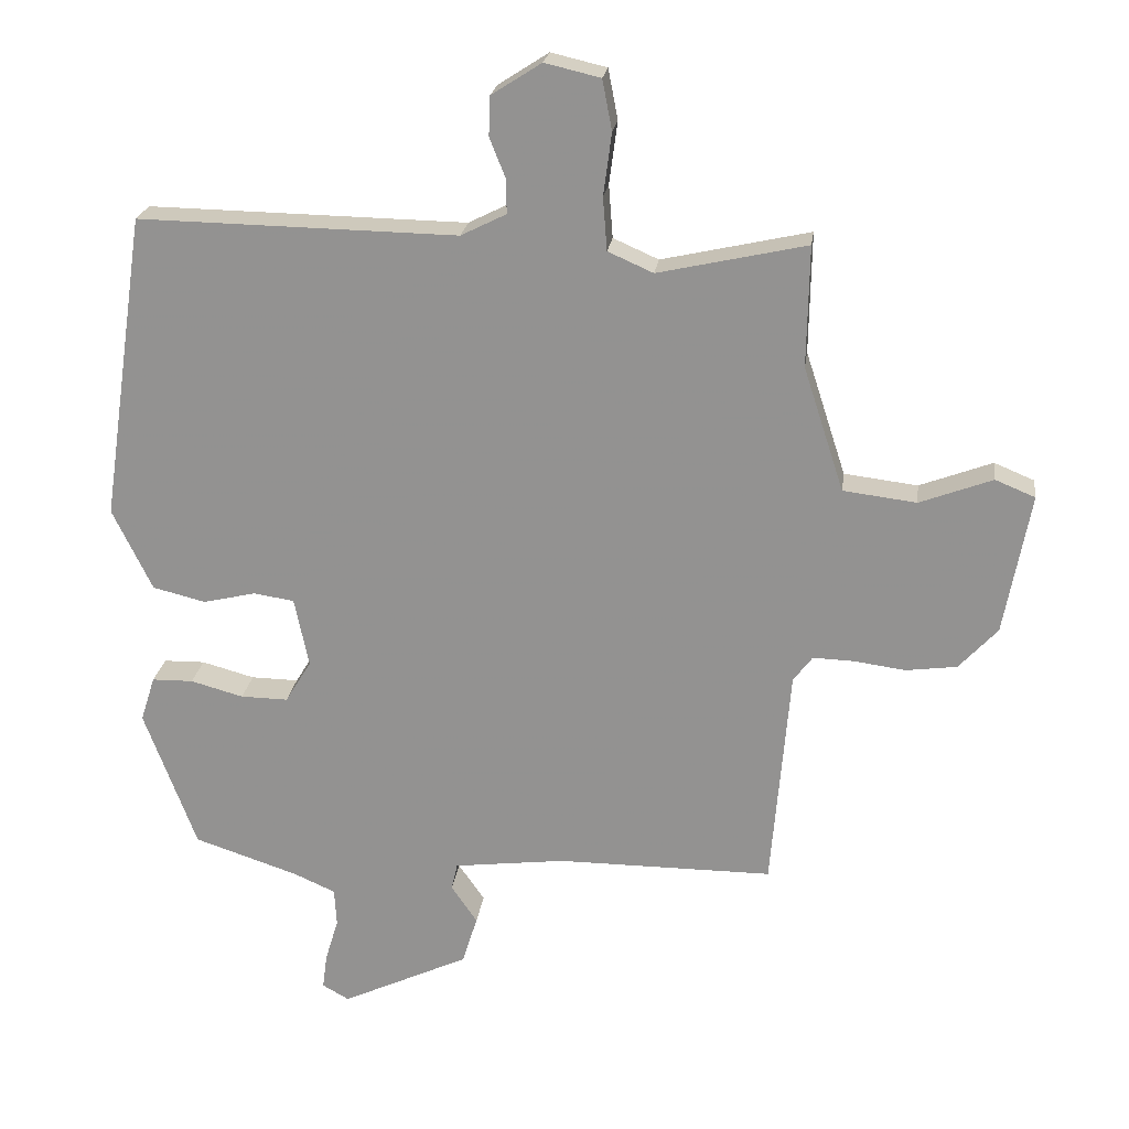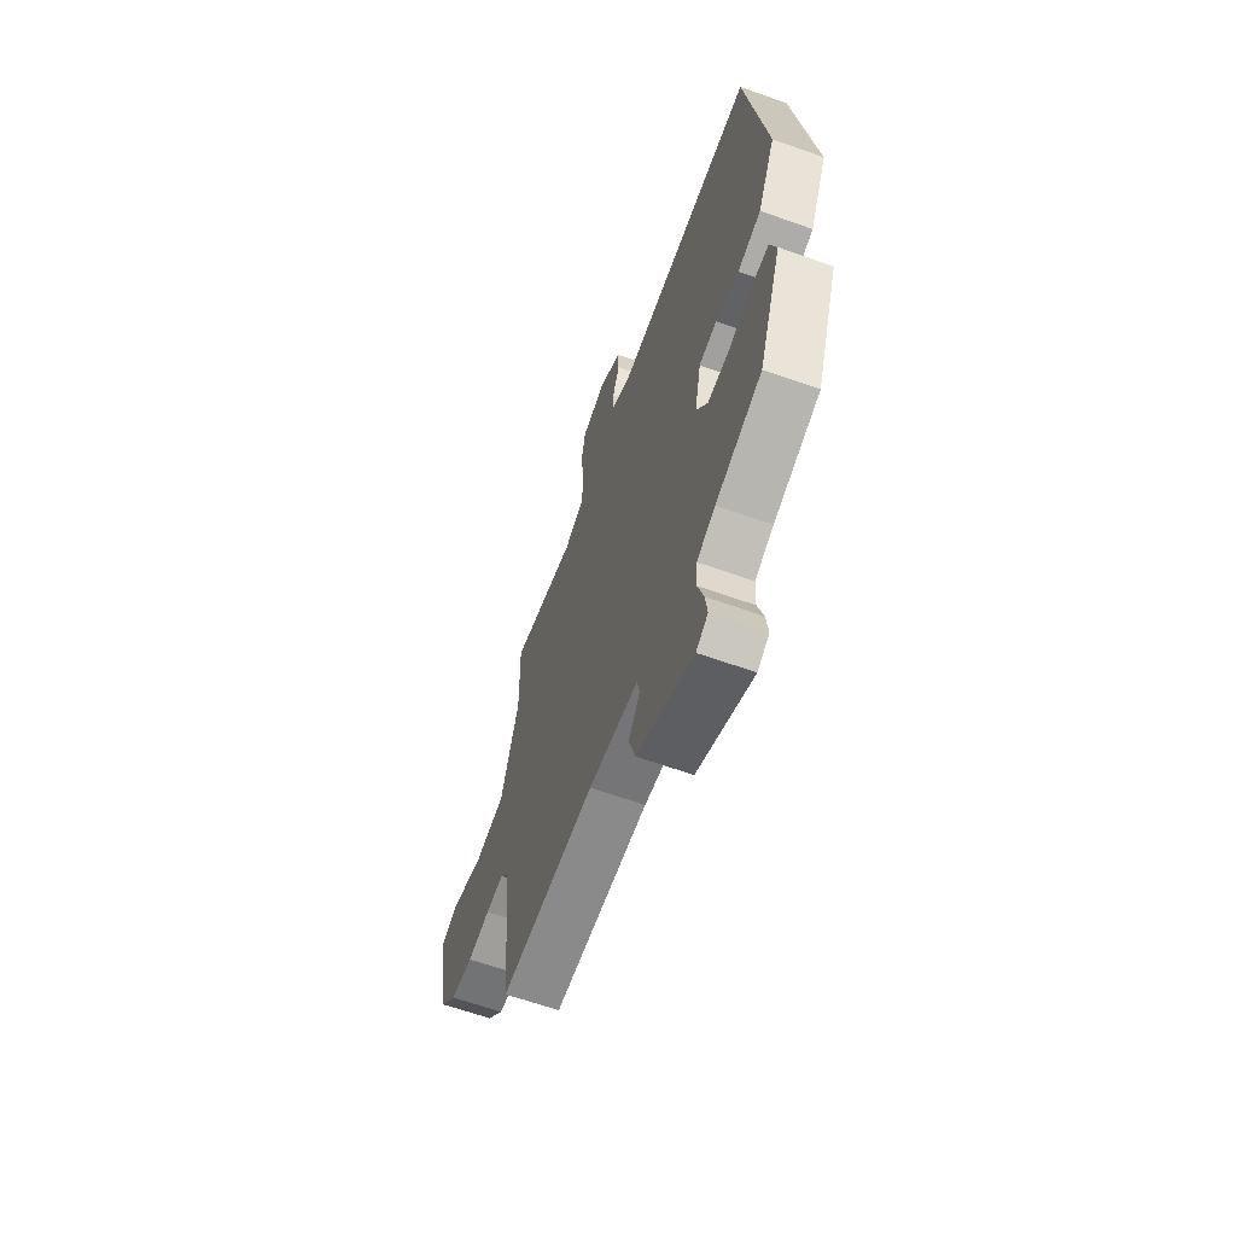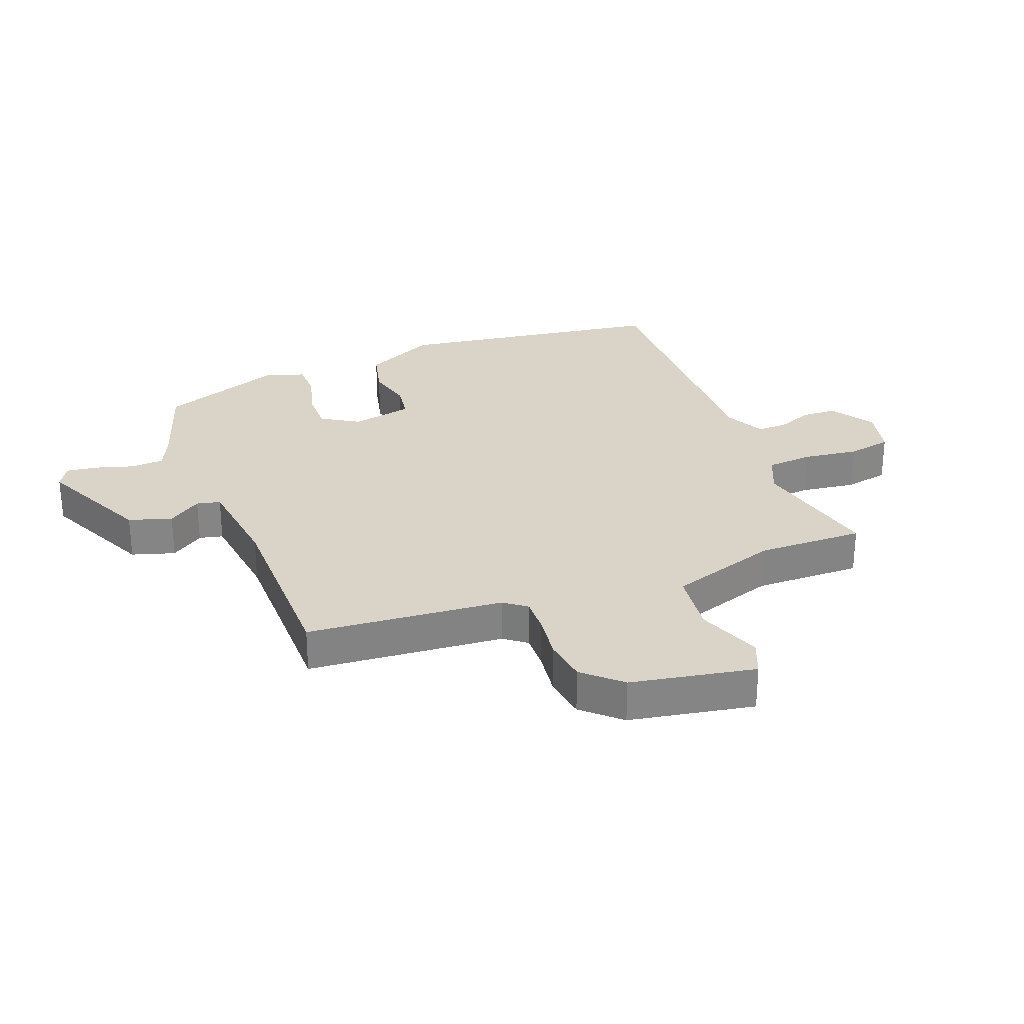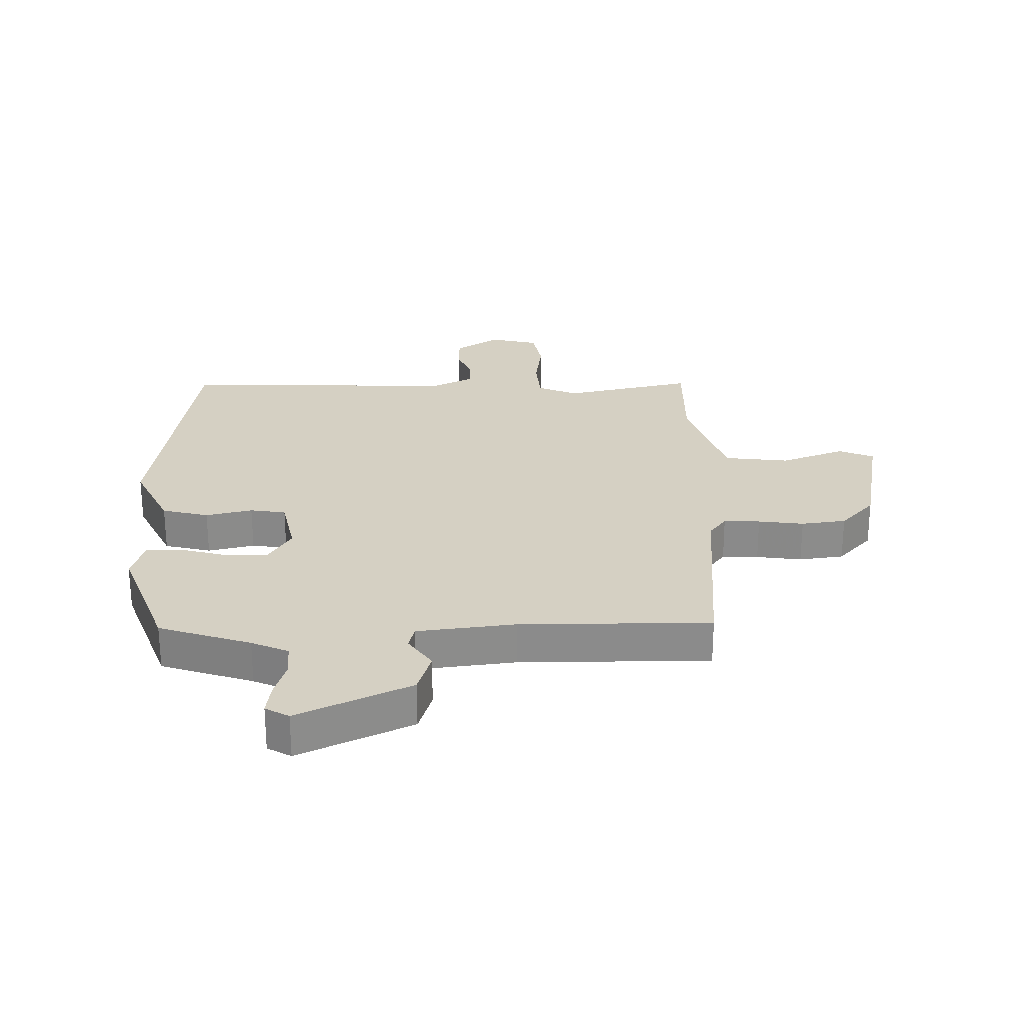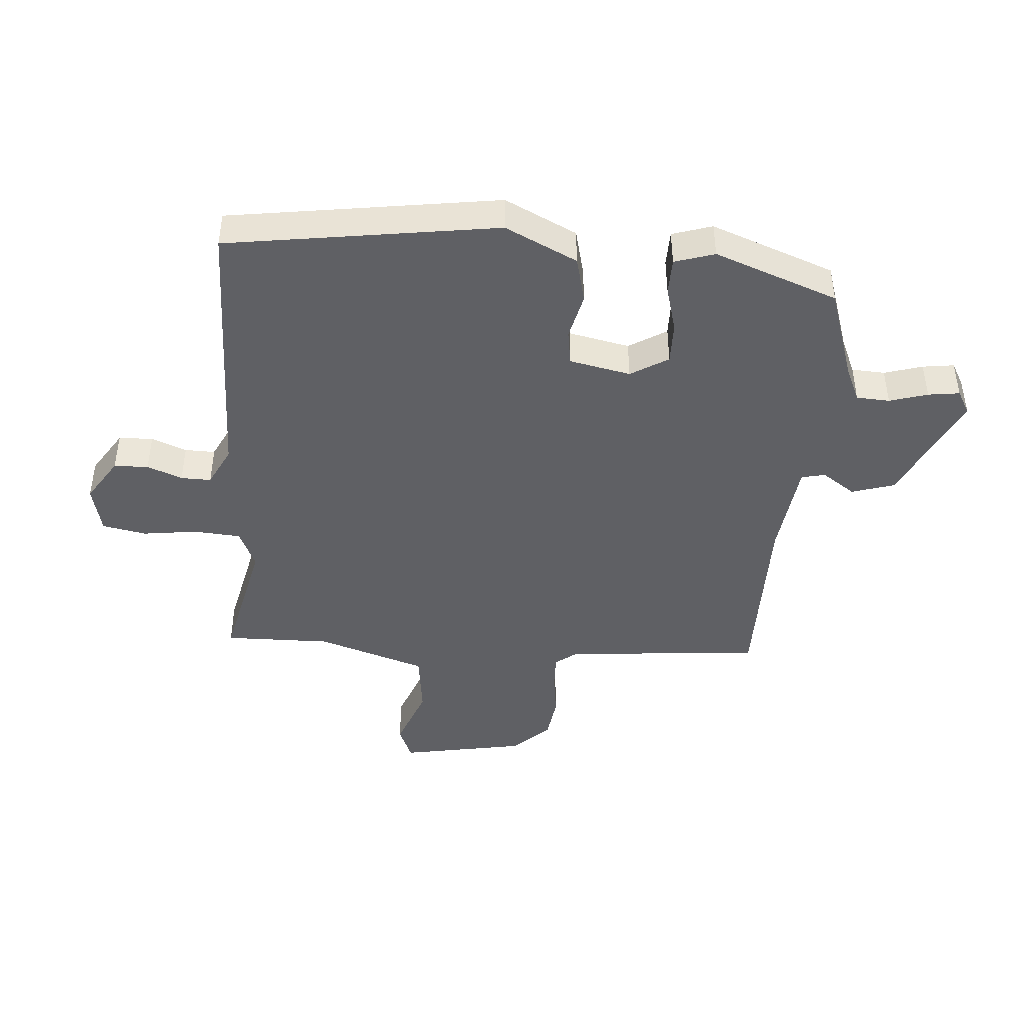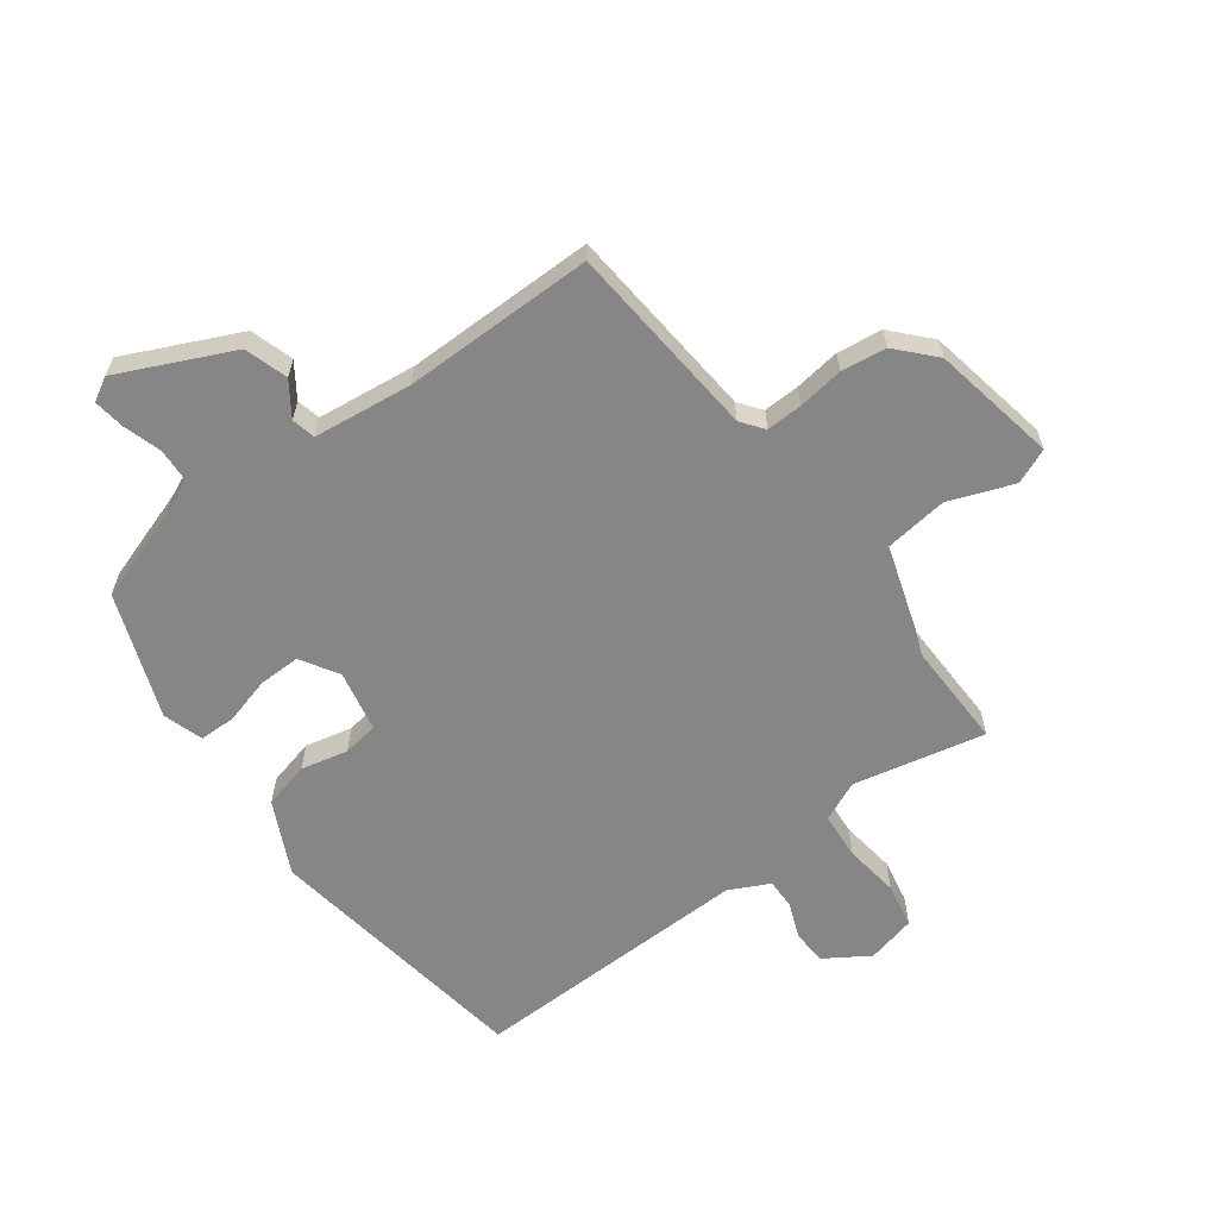
<metadata>
{"format":"obj","ext":"obj","renderer":"f3d","projection":"perspective","resolution":1024,"background":"white","views":[{"elev":22.3,"azim":-172.5,"up":"+Z"},{"elev":-63.4,"azim":70.2,"up":"+Z"},{"elev":28.7,"azim":-111.1,"up":"+Y"},{"elev":26.3,"azim":179.1,"up":"+Y"},{"elev":-44.0,"azim":85.6,"up":"+Y"},{"elev":-62.1,"azim":-143.3,"up":"+Y"}]}
</metadata>
<code>
v -0.486 0.07 0.509
v -0.27 0.07 0.461
v -0.204 0.07 0.49
v -0.198 0.07 0.567
v -0.21 0.07 0.658
v -0.196 0.07 0.731
v -0.115 0.07 0.75
v -0.042 0.07 0.703
v -0.04 0.07 0.646
v -0.063 0.07 0.588
v -0.064 0.07 0.538
v 0.002 0.07 0.505
v 0.467 0.07 0.513
v 0.533 0.07 0.066
v 0.475 0.07 -0.053
v 0.398 0.07 -0.072
v 0.321 0.07 -0.054
v 0.262 0.07 -0.063
v 0.241 0.07 -0.164
v 0.279 0.07 -0.226
v 0.348 0.07 -0.225
v 0.425 0.07 -0.204
v 0.485 0.07 -0.205
v 0.506 0.07 -0.271
v 0.43 0.07 -0.475
v 0.278 0.07 -0.525
v 0.217 0.07 -0.552
v 0.214 0.07 -0.607
v 0.233 0.07 -0.67
v 0.24 0.07 -0.722
v 0.201 0.07 -0.744
v 0.015 0.07 -0.657
v -0.007 0.07 -0.586
v 0.031 0.07 -0.531
v 0.022 0.07 -0.492
v -0.141 0.07 -0.472
v -0.455 0.07 -0.472
v -0.482 0.07 -0.147
v -0.51 0.07 -0.11
v -0.57 0.07 -0.112
v -0.645 0.07 -0.122
v -0.719 0.07 -0.112
v -0.775 0.07 -0.051
v -0.813 0.07 0.155
v -0.755 0.07 0.179
v -0.649 0.07 0.139
v -0.542 0.07 0.152
v -0.483 0.07 0.333
v -0.486 0 0.509
v -0.27 0 0.461
v -0.204 0 0.49
v -0.198 0 0.567
v -0.21 0 0.658
v -0.196 0 0.731
v -0.115 0 0.75
v -0.042 0 0.703
v -0.04 0 0.646
v -0.063 0 0.588
v -0.064 0 0.538
v 0.002 0 0.505
v 0.467 0 0.513
v 0.533 0 0.066
v 0.475 0 -0.053
v 0.398 0 -0.072
v 0.321 0 -0.054
v 0.262 0 -0.063
v 0.241 0 -0.164
v 0.279 0 -0.226
v 0.348 0 -0.225
v 0.425 0 -0.204
v 0.485 0 -0.205
v 0.506 0 -0.271
v 0.43 0 -0.475
v 0.278 0 -0.525
v 0.217 0 -0.552
v 0.214 0 -0.607
v 0.233 0 -0.67
v 0.24 0 -0.722
v 0.201 0 -0.744
v 0.015 0 -0.657
v -0.007 0 -0.586
v 0.031 0 -0.531
v 0.022 0 -0.492
v -0.141 0 -0.472
v -0.455 0 -0.472
v -0.482 0 -0.147
v -0.51 0 -0.11
v -0.57 0 -0.112
v -0.645 0 -0.122
v -0.719 0 -0.112
v -0.775 0 -0.051
v -0.813 0 0.155
v -0.755 0 0.179
v -0.649 0 0.139
v -0.542 0 0.152
v -0.483 0 0.333
f 43 44 45 46
f 43 46 47
f 40 41 42 43
f 39 40 43 47
f 38 39 47 48
f 36 37 38 48
f 31 32 33 34
f 31 34 35
f 28 29 30 31
f 27 28 31 35
f 26 27 35
f 25 26 35
f 21 22 23 24
f 20 21 24 25
f 19 20 25 35
f 14 15 16 17
f 12 13 14 17
f 11 12 17 18
f 7 8 9 10
f 7 10 11
f 4 5 6 7
f 3 4 7 11
f 2 3 11 18
f 19 35 36 48
f 18 19 48
f 1 2 18 48
f 94 93 92 91
f 95 94 91
f 91 90 89 88
f 95 91 88 87
f 96 95 87 86
f 96 86 85 84
f 82 81 80 79
f 83 82 79
f 79 78 77 76
f 83 79 76 75
f 83 75 74
f 83 74 73
f 72 71 70 69
f 73 72 69 68
f 83 73 68 67
f 65 64 63 62
f 65 62 61 60
f 66 65 60 59
f 58 57 56 55
f 59 58 55
f 55 54 53 52
f 59 55 52 51
f 66 59 51 50
f 96 84 83 67
f 96 67 66
f 96 66 50 49
f 1 49 50 2
f 2 50 51 3
f 3 51 52 4
f 4 52 53 5
f 5 53 54 6
f 6 54 55 7
f 7 55 56 8
f 8 56 57 9
f 9 57 58 10
f 10 58 59 11
f 11 59 60 12
f 12 60 61 13
f 13 61 62 14
f 14 62 63 15
f 15 63 64 16
f 16 64 65 17
f 17 65 66 18
f 18 66 67 19
f 19 67 68 20
f 20 68 69 21
f 21 69 70 22
f 22 70 71 23
f 23 71 72 24
f 24 72 73 25
f 25 73 74 26
f 26 74 75 27
f 27 75 76 28
f 28 76 77 29
f 29 77 78 30
f 30 78 79 31
f 31 79 80 32
f 32 80 81 33
f 33 81 82 34
f 34 82 83 35
f 35 83 84 36
f 36 84 85 37
f 37 85 86 38
f 38 86 87 39
f 39 87 88 40
f 40 88 89 41
f 41 89 90 42
f 42 90 91 43
f 43 91 92 44
f 44 92 93 45
f 45 93 94 46
f 46 94 95 47
f 47 95 96 48
f 48 96 49 1

</code>
